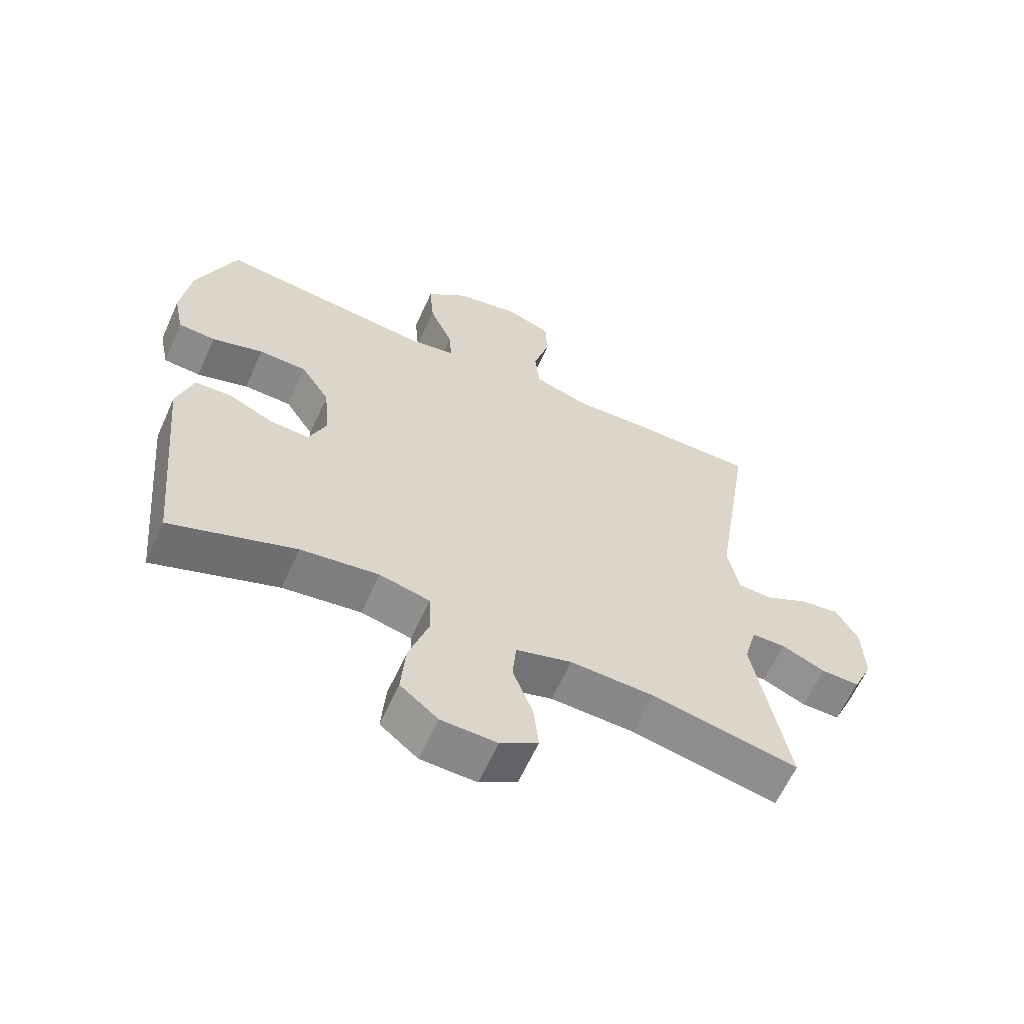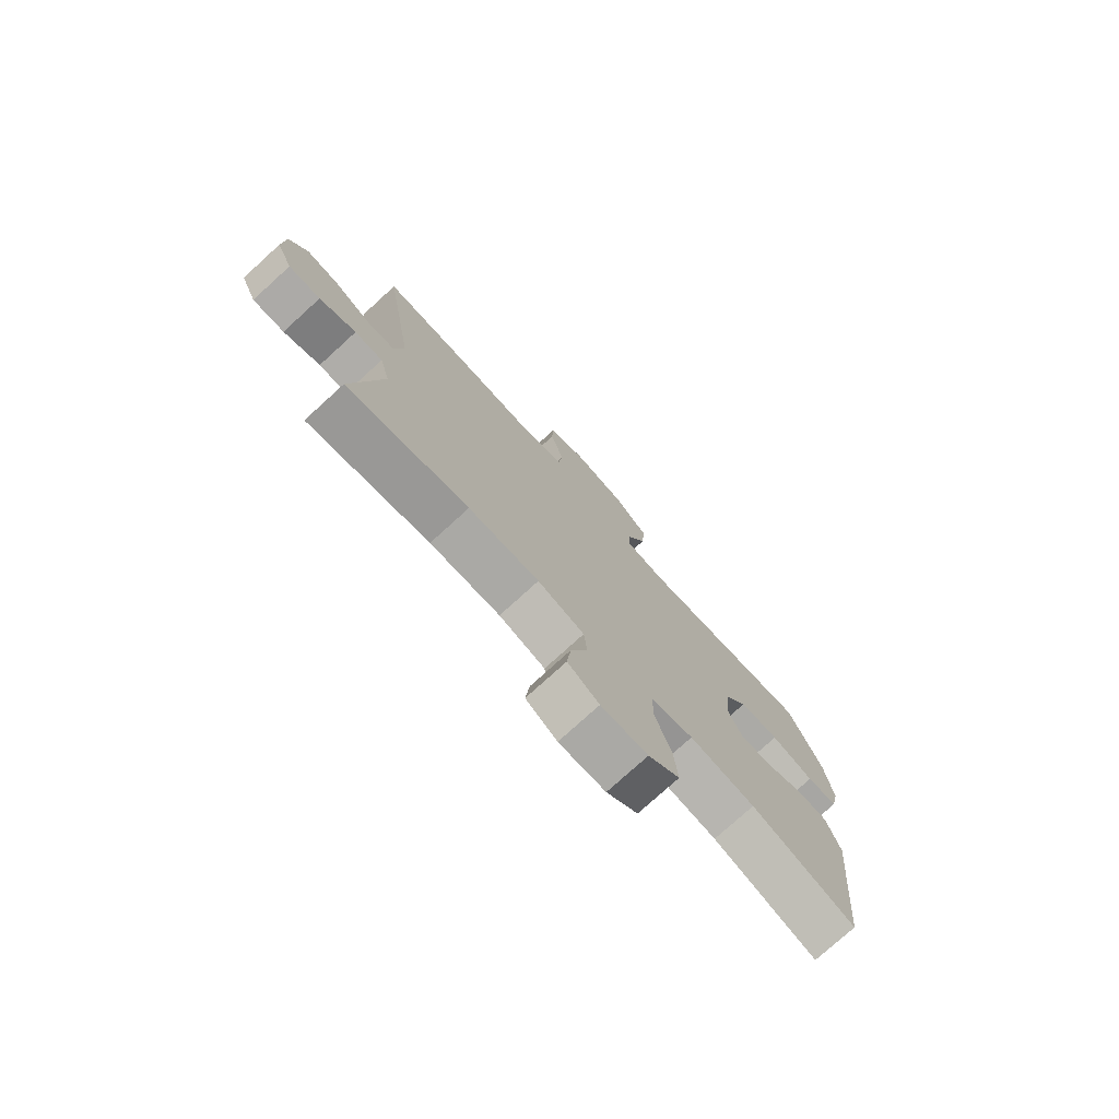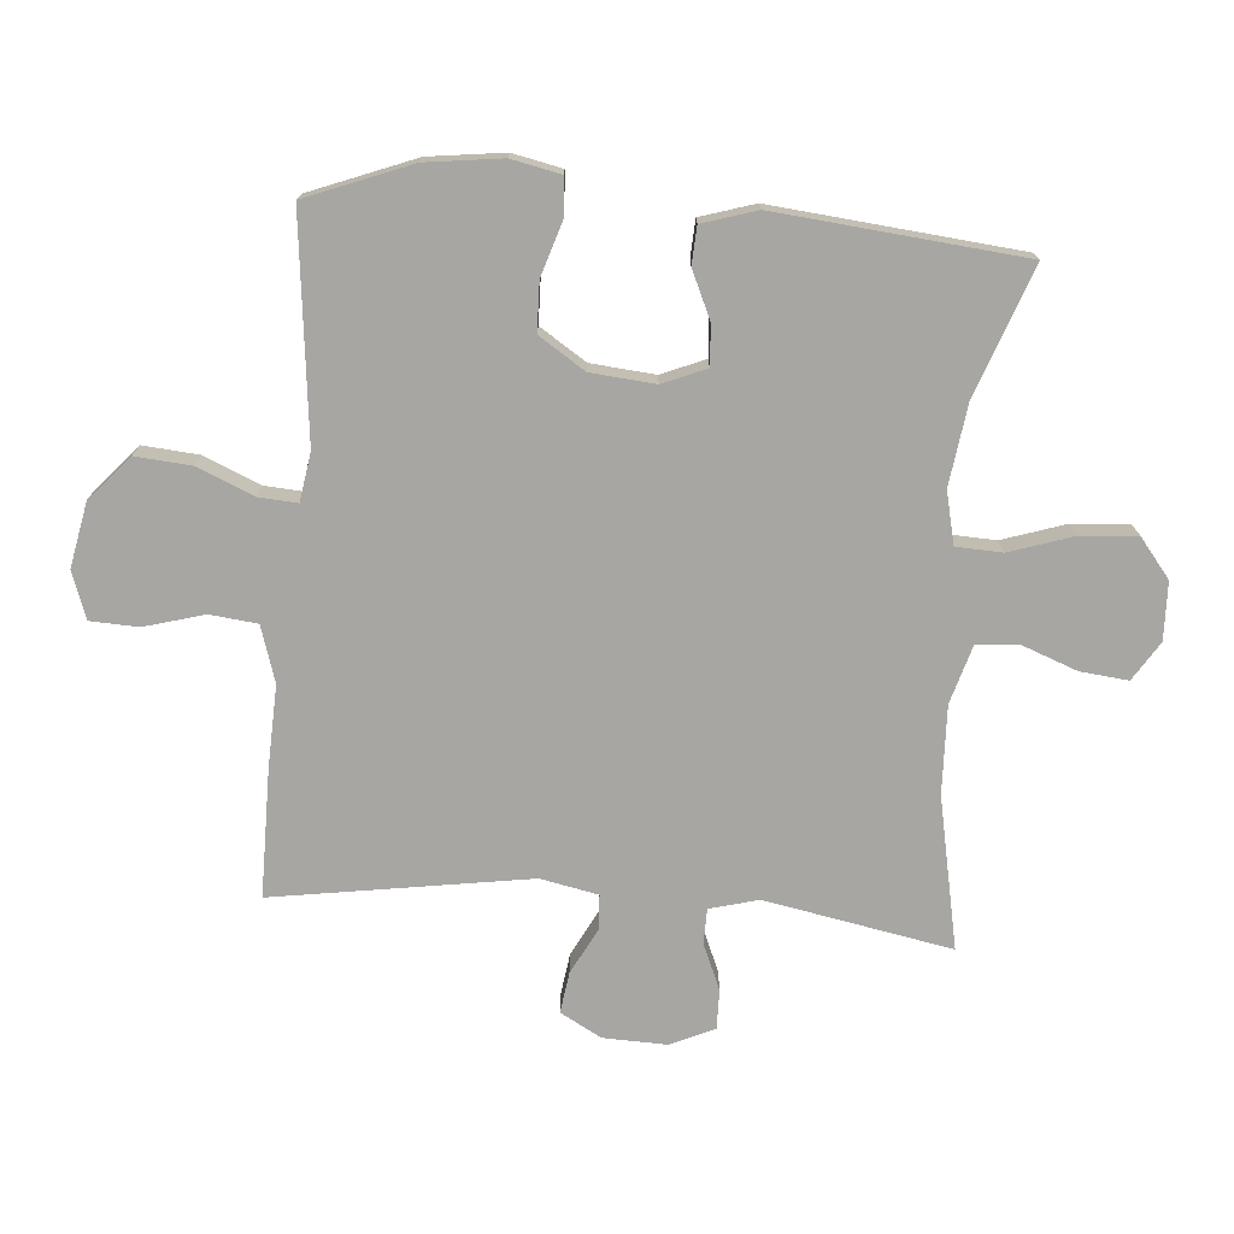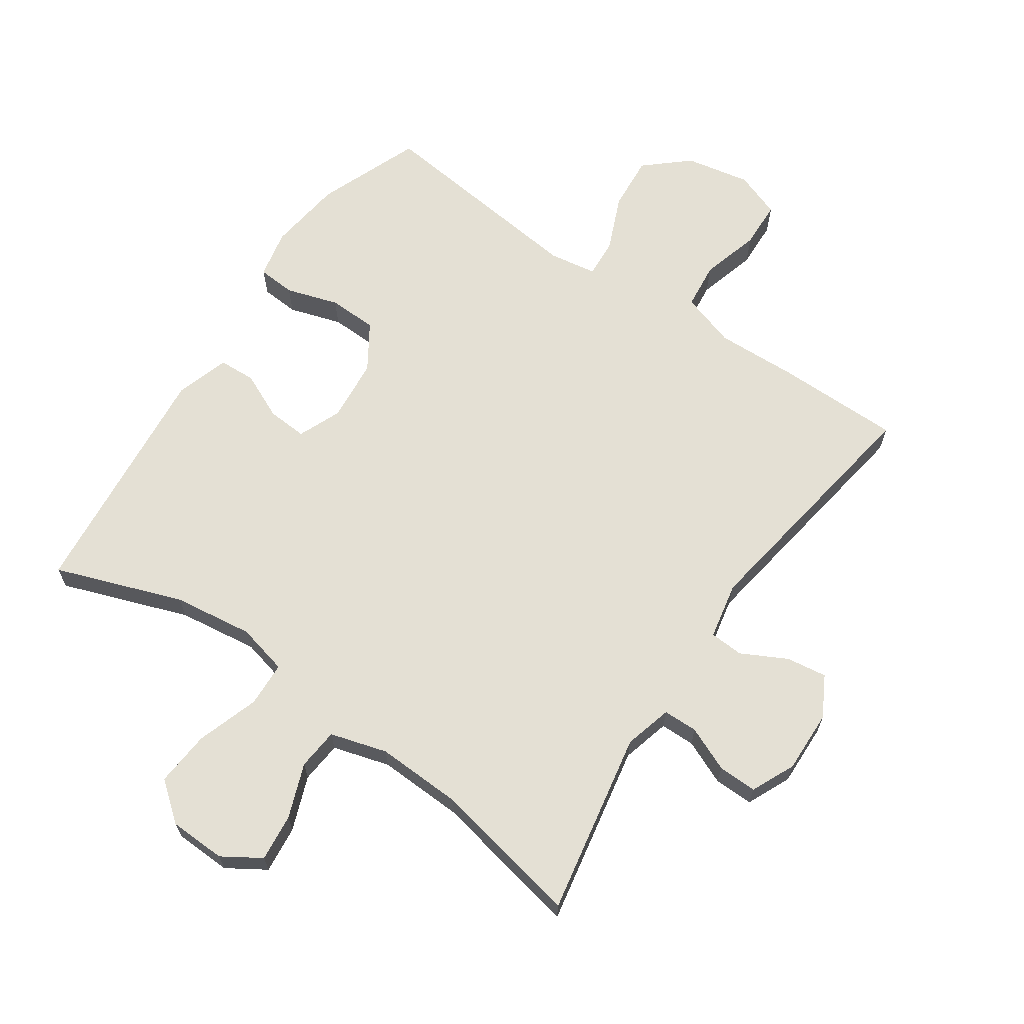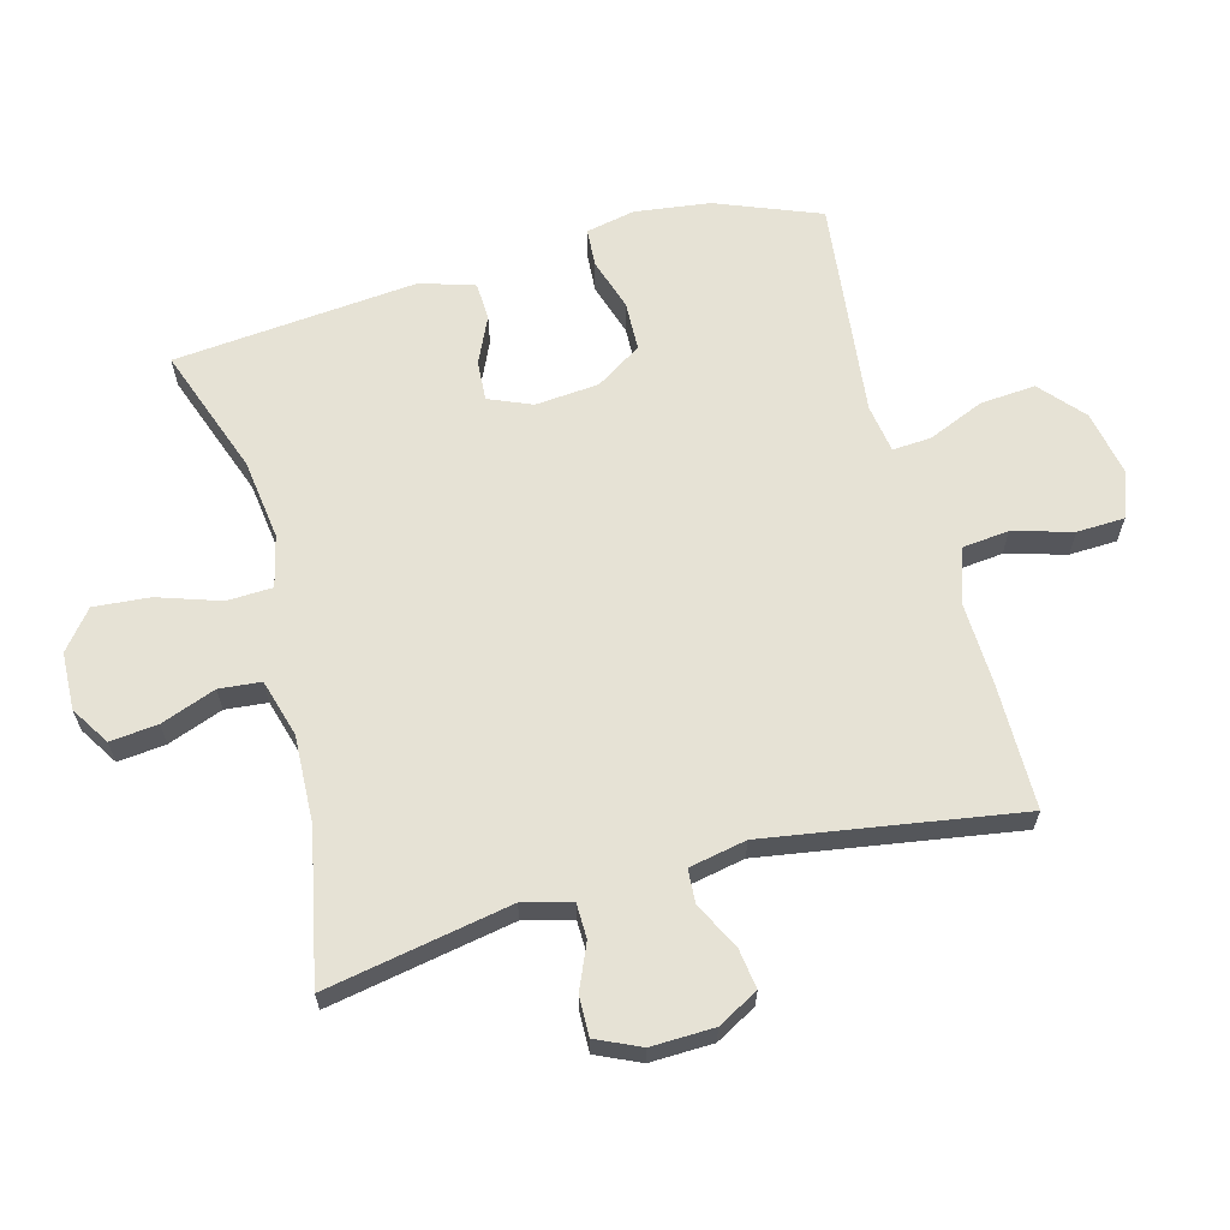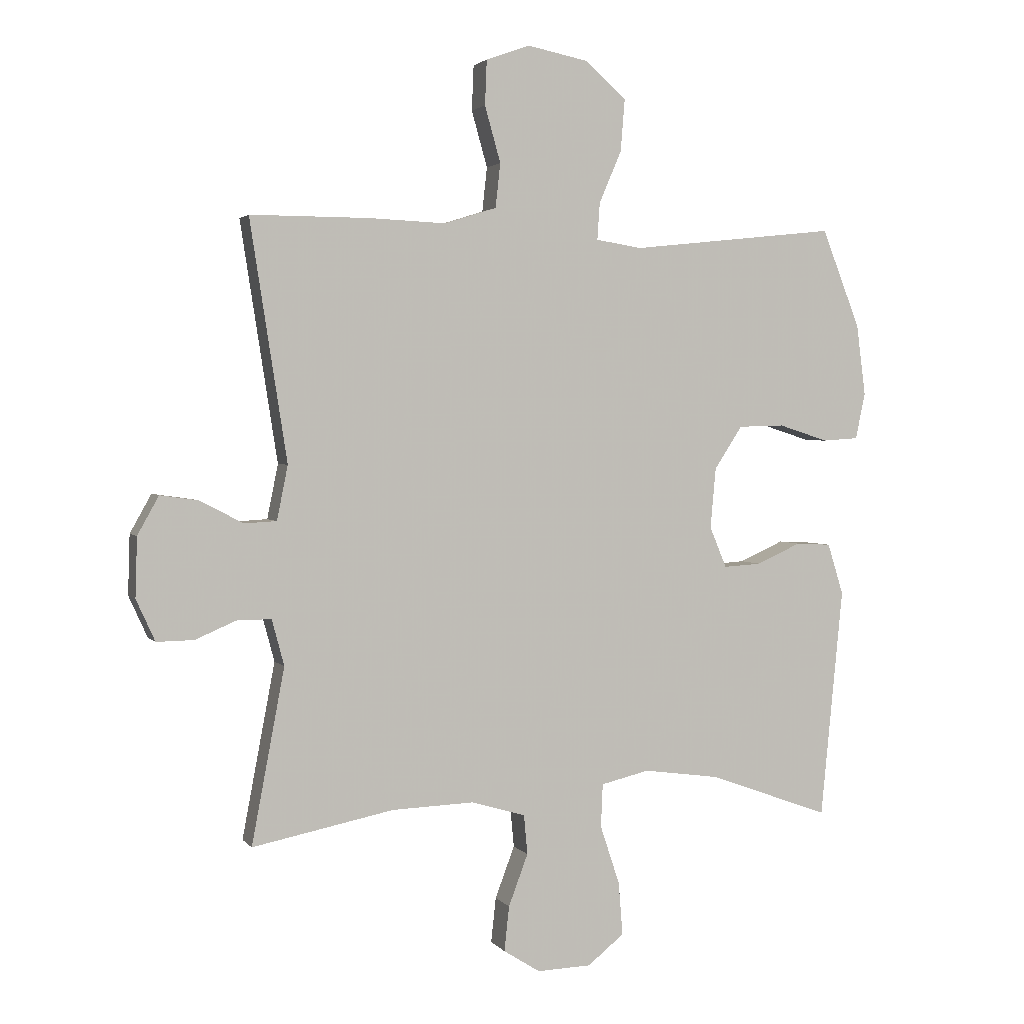
<metadata>
{"format":"obj","ext":"obj","renderer":"f3d","projection":"perspective","resolution":1024,"background":"white","views":[{"elev":-62.3,"azim":155.7,"up":"+Z"},{"elev":-76.7,"azim":-47.7,"up":"+Z"},{"elev":-74.2,"azim":85.4,"up":"+Y"},{"elev":66.0,"azim":-145.5,"up":"+Y"},{"elev":63.9,"azim":-104.9,"up":"+Y"},{"elev":2.4,"azim":-18.7,"up":"+Z"}]}
</metadata>
<code>
v -0.5 0.07 -0.5
v -0.446 0.07 -0.213
v -0.466 0.07 -0.138
v -0.52 0.07 -0.137
v -0.59 0.07 -0.167
v -0.651 0.07 -0.168
v -0.682 0.07 -0.1
v -0.679 0.07 -0.002
v -0.644 0.07 0.061
v -0.581 0.07 0.052
v -0.51 0.07 0.015
v -0.457 0.07 0.018
v -0.439 0.07 0.107
v -0.5 0.07 0.5
v -0.305 0.07 0.5
v -0.178 0.07 0.495
v -0.092 0.07 0.522
v -0.084 0.07 0.595
v -0.11 0.07 0.687
v -0.107 0.07 0.761
v -0.035 0.07 0.787
v 0.066 0.07 0.767
v 0.133 0.07 0.708
v 0.126 0.07 0.622
v 0.089 0.07 0.535
v 0.085 0.07 0.475
v 0.16 0.07 0.463
v 0.5 0.07 0.5
v 0.563 0.07 0.339
v 0.578 0.07 0.222
v 0.562 0.07 0.146
v 0.503 0.07 0.142
v 0.421 0.07 0.168
v 0.345 0.07 0.166
v 0.299 0.07 0.095
v 0.29 0.07 -0.004
v 0.318 0.07 -0.071
v 0.38 0.07 -0.067
v 0.453 0.07 -0.034
v 0.511 0.07 -0.037
v 0.537 0.07 -0.121
v 0.5 0.07 -0.5
v 0.301 0.07 -0.428
v 0.176 0.07 -0.411
v 0.096 0.07 -0.43
v 0.093 0.07 -0.501
v 0.125 0.07 -0.598
v 0.132 0.07 -0.685
v 0.072 0.07 -0.733
v -0.017 0.07 -0.736
v -0.077 0.07 -0.698
v -0.069 0.07 -0.624
v -0.037 0.07 -0.539
v -0.043 0.07 -0.474
v -0.132 0.07 -0.448
v -0.267 0.07 -0.453
v -0.5 0 -0.5
v -0.446 0 -0.213
v -0.466 0 -0.138
v -0.52 0 -0.137
v -0.59 0 -0.167
v -0.651 0 -0.168
v -0.682 0 -0.1
v -0.679 0 -0.002
v -0.644 0 0.061
v -0.581 0 0.052
v -0.51 0 0.015
v -0.457 0 0.018
v -0.439 0 0.107
v -0.5 0 0.5
v -0.305 0 0.5
v -0.178 0 0.495
v -0.092 0 0.522
v -0.084 0 0.595
v -0.11 0 0.687
v -0.107 0 0.761
v -0.035 0 0.787
v 0.066 0 0.767
v 0.133 0 0.708
v 0.126 0 0.622
v 0.089 0 0.535
v 0.085 0 0.475
v 0.16 0 0.463
v 0.5 0 0.5
v 0.563 0 0.339
v 0.578 0 0.222
v 0.562 0 0.146
v 0.503 0 0.142
v 0.421 0 0.168
v 0.345 0 0.166
v 0.299 0 0.095
v 0.29 0 -0.004
v 0.318 0 -0.071
v 0.38 0 -0.067
v 0.453 0 -0.034
v 0.511 0 -0.037
v 0.537 0 -0.121
v 0.5 0 -0.5
v 0.301 0 -0.428
v 0.176 0 -0.411
v 0.096 0 -0.43
v 0.093 0 -0.501
v 0.125 0 -0.598
v 0.132 0 -0.685
v 0.072 0 -0.733
v -0.017 0 -0.736
v -0.077 0 -0.698
v -0.069 0 -0.624
v -0.037 0 -0.539
v -0.043 0 -0.474
v -0.132 0 -0.448
v -0.267 0 -0.453
f 51 52 53
f 50 51 53
f 49 50 53
f 48 49 53
f 47 48 53
f 46 47 53
f 45 46 53 54
f 41 42 43
f 40 41 43
f 39 40 43
f 38 39 43
f 37 38 43 44
f 36 37 44 45
f 31 32 33
f 30 31 33
f 29 30 33
f 28 29 33
f 27 28 33
f 26 27 33 34
f 23 24 25
f 22 23 25
f 21 22 25
f 20 21 25
f 19 20 25
f 18 19 25
f 17 18 25 26
f 26 34 35
f 17 26 35
f 16 17 35
f 45 54 55
f 36 45 55
f 35 36 55
f 16 35 55
f 15 16 55
f 14 15 55
f 13 14 55
f 9 10 11
f 8 9 11
f 7 8 11
f 6 7 11
f 5 6 11
f 4 5 11
f 56 1 2
f 56 2 3
f 55 56 3
f 13 55 3
f 12 13 3
f 3 4 11 12
f 109 108 107
f 109 107 106
f 109 106 105
f 109 105 104
f 109 104 103
f 109 103 102
f 110 109 102 101
f 99 98 97
f 99 97 96
f 99 96 95
f 99 95 94
f 100 99 94 93
f 101 100 93 92
f 89 88 87
f 89 87 86
f 89 86 85
f 89 85 84
f 89 84 83
f 90 89 83 82
f 81 80 79
f 81 79 78
f 81 78 77
f 81 77 76
f 81 76 75
f 81 75 74
f 82 81 74 73
f 91 90 82
f 91 82 73
f 91 73 72
f 111 110 101
f 111 101 92
f 111 92 91
f 111 91 72
f 111 72 71
f 111 71 70
f 111 70 69
f 67 66 65
f 67 65 64
f 67 64 63
f 67 63 62
f 67 62 61
f 67 61 60
f 58 57 112
f 59 58 112
f 59 112 111
f 59 111 69
f 59 69 68
f 68 67 60 59
f 1 57 58 2
f 2 58 59 3
f 3 59 60 4
f 4 60 61 5
f 5 61 62 6
f 6 62 63 7
f 7 63 64 8
f 8 64 65 9
f 9 65 66 10
f 10 66 67 11
f 11 67 68 12
f 12 68 69 13
f 13 69 70 14
f 14 70 71 15
f 15 71 72 16
f 16 72 73 17
f 17 73 74 18
f 18 74 75 19
f 19 75 76 20
f 20 76 77 21
f 21 77 78 22
f 22 78 79 23
f 23 79 80 24
f 24 80 81 25
f 25 81 82 26
f 26 82 83 27
f 27 83 84 28
f 28 84 85 29
f 29 85 86 30
f 30 86 87 31
f 31 87 88 32
f 32 88 89 33
f 33 89 90 34
f 34 90 91 35
f 35 91 92 36
f 36 92 93 37
f 37 93 94 38
f 38 94 95 39
f 39 95 96 40
f 40 96 97 41
f 41 97 98 42
f 42 98 99 43
f 43 99 100 44
f 44 100 101 45
f 45 101 102 46
f 46 102 103 47
f 47 103 104 48
f 48 104 105 49
f 49 105 106 50
f 50 106 107 51
f 51 107 108 52
f 52 108 109 53
f 53 109 110 54
f 54 110 111 55
f 55 111 112 56
f 56 112 57 1

</code>
